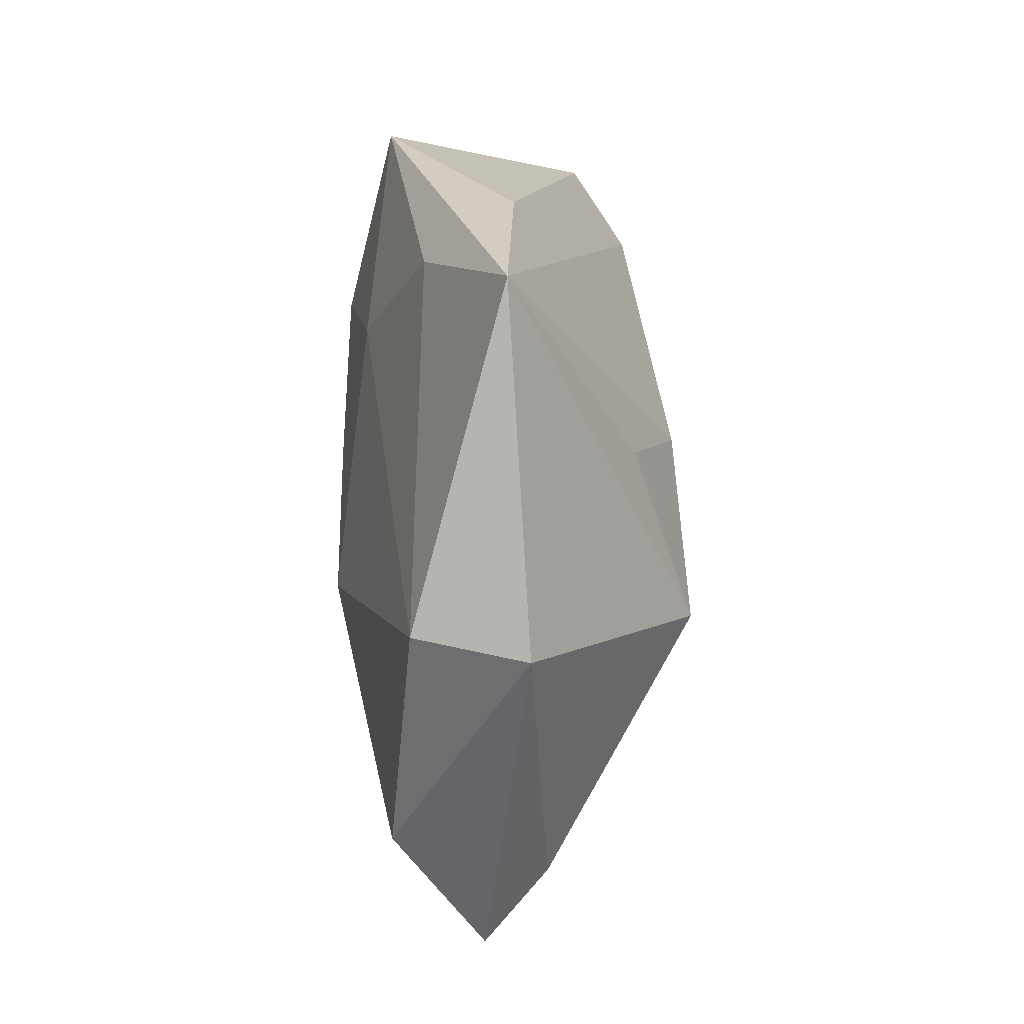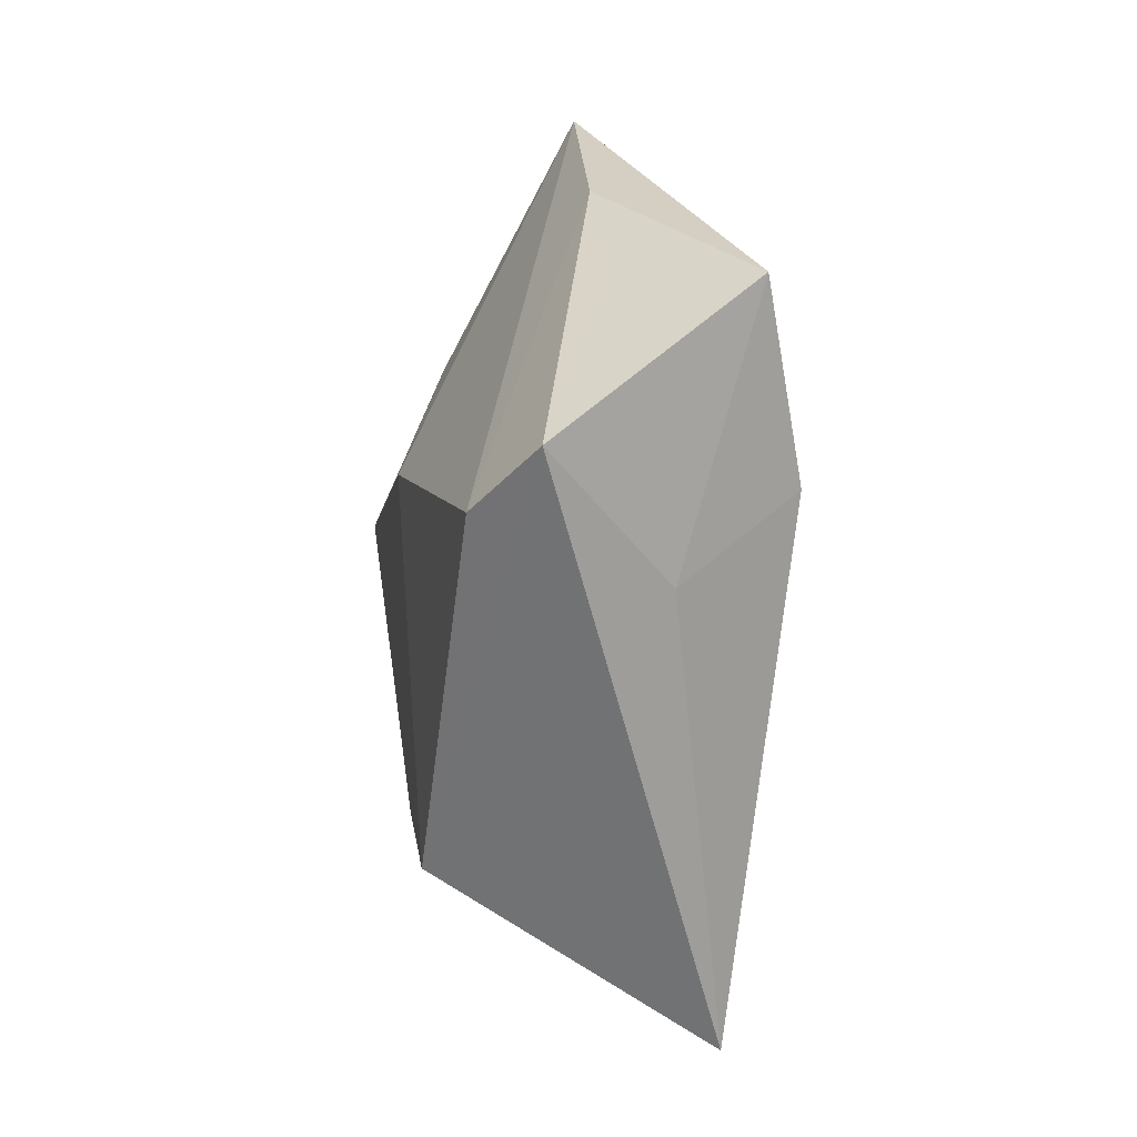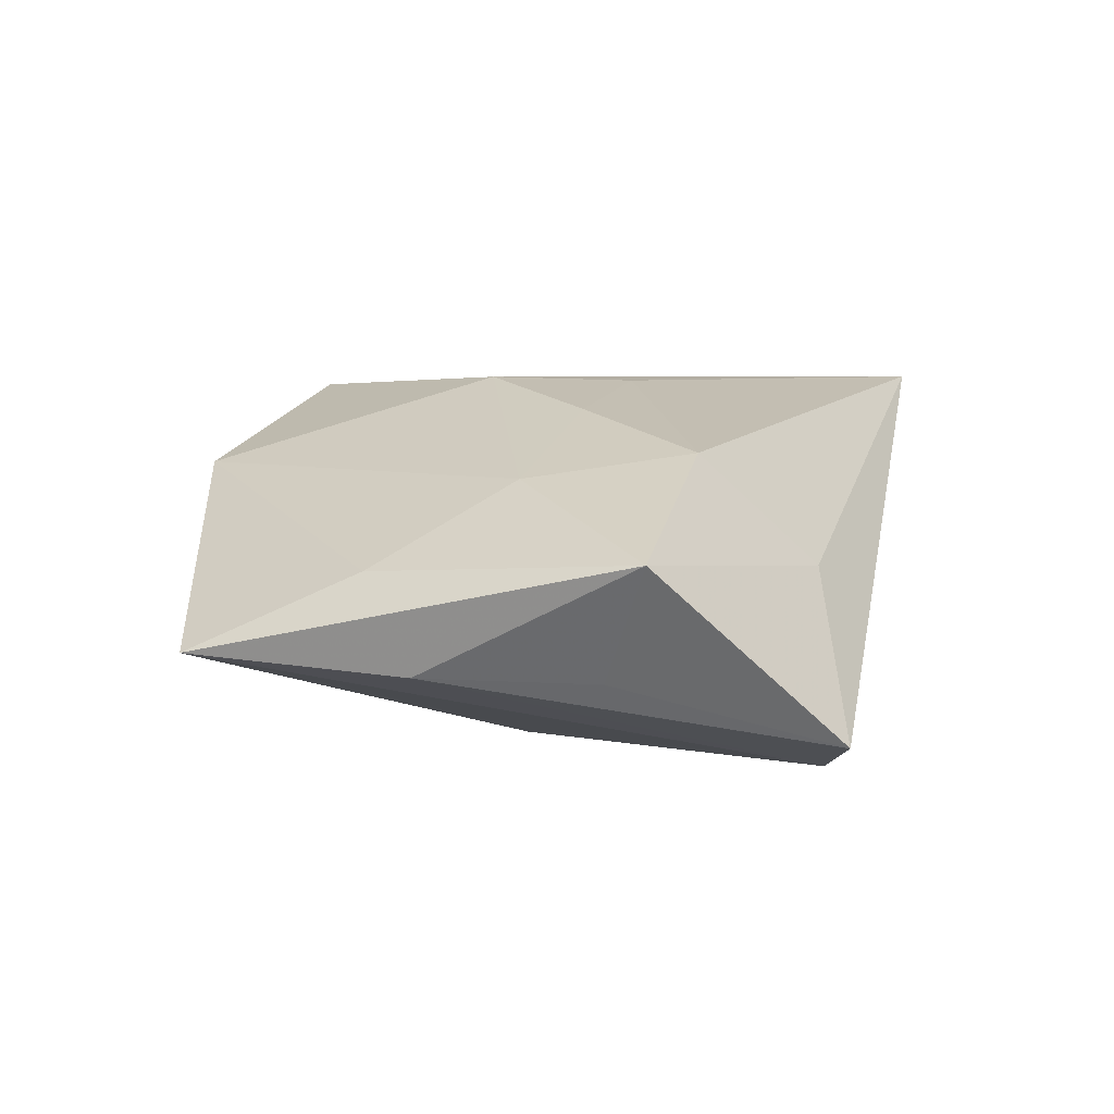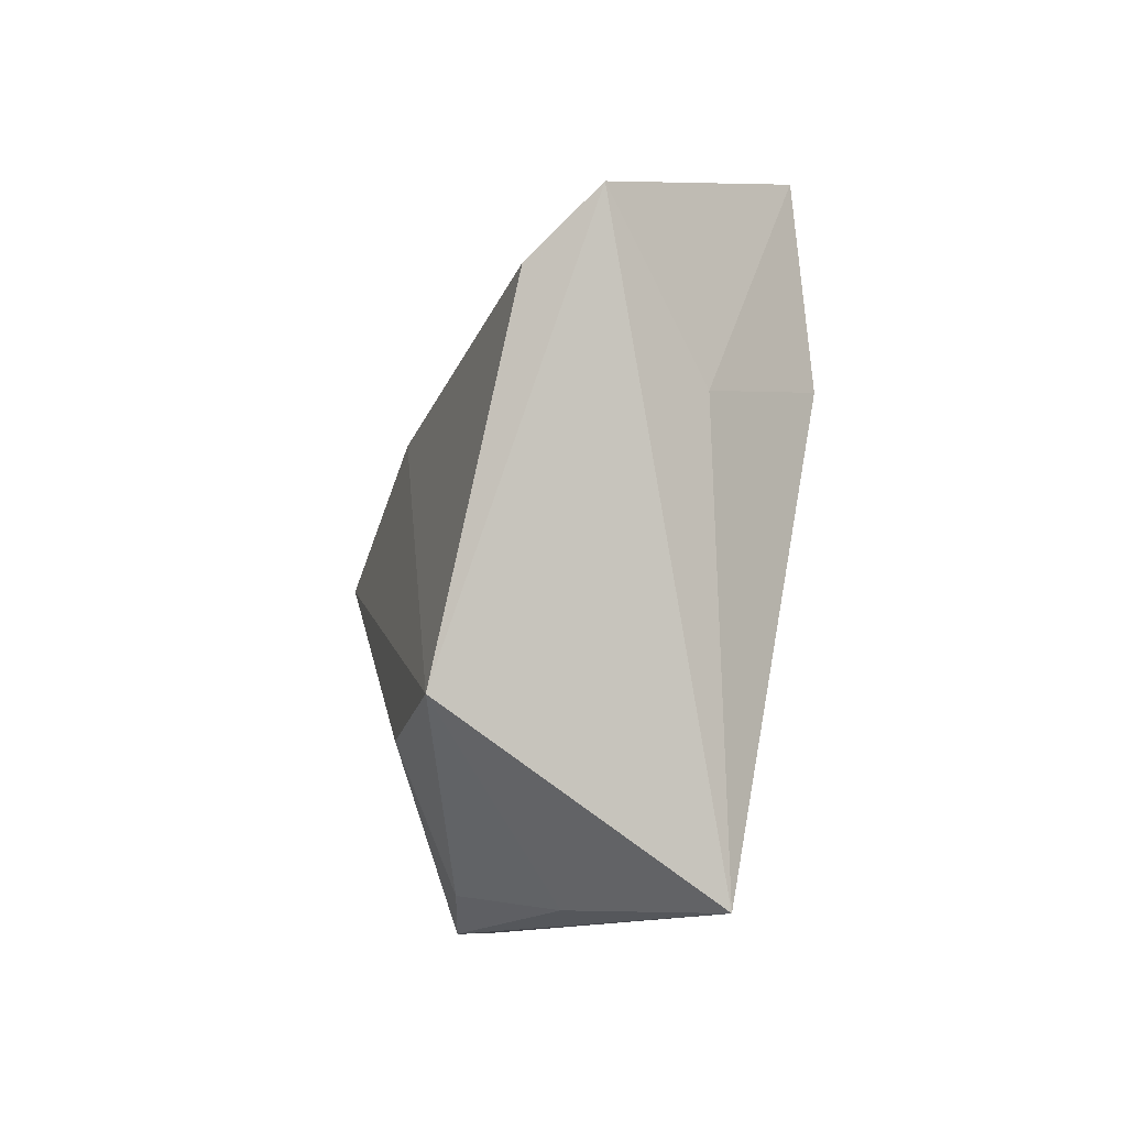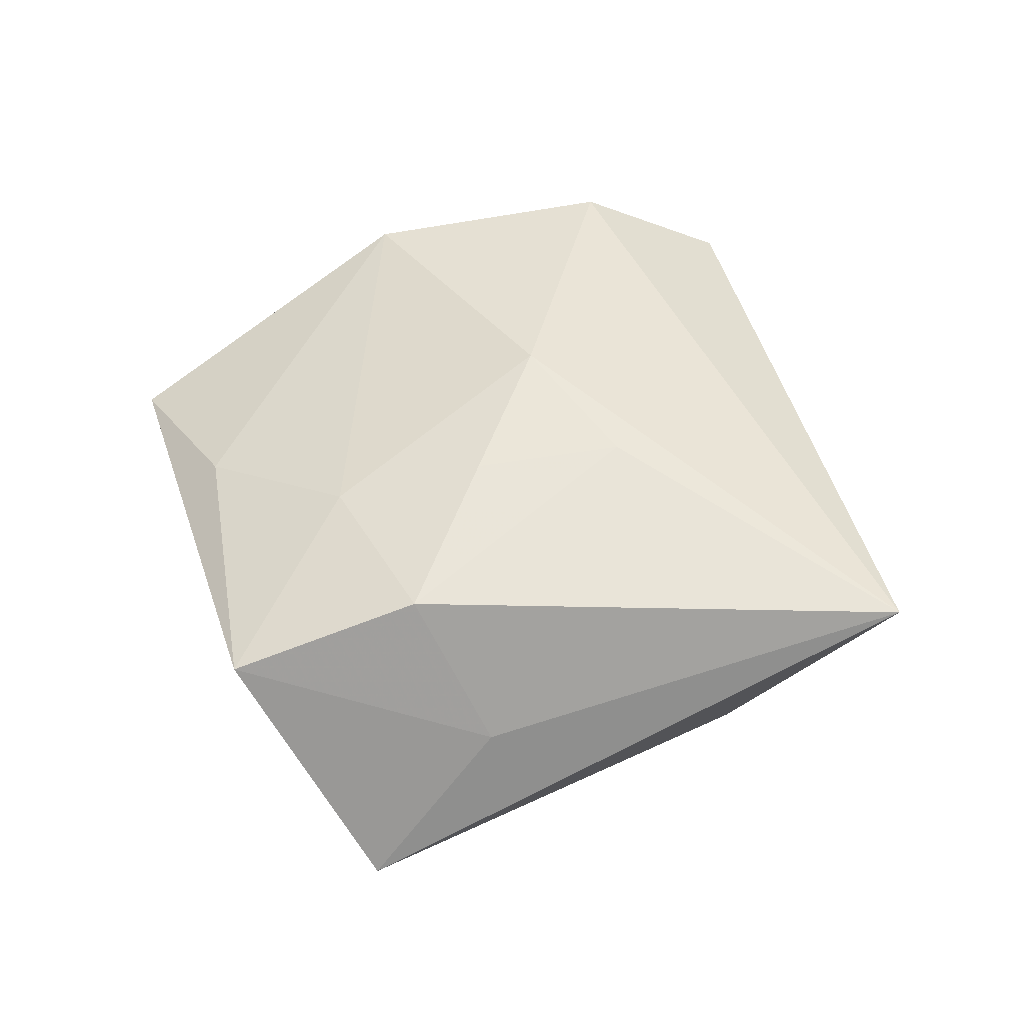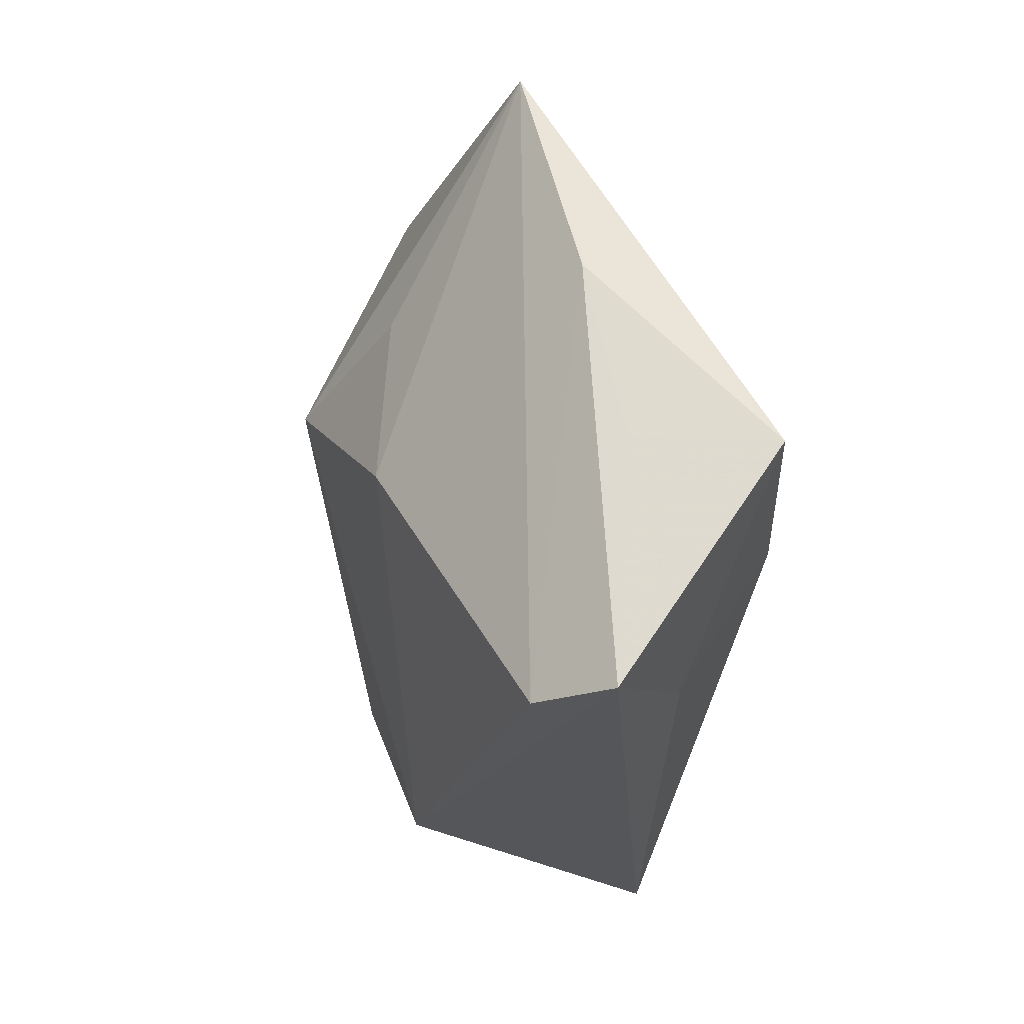
<metadata>
{"format":"obj","ext":"obj","renderer":"f3d","projection":"perspective","resolution":1024,"background":"white","views":[{"elev":64.1,"azim":90.5,"up":"+Y"},{"elev":-14.7,"azim":-96.1,"up":"+Y"},{"elev":19.7,"azim":-126.6,"up":"+Z"},{"elev":-49.0,"azim":-103.3,"up":"+Y"},{"elev":58.2,"azim":-68.6,"up":"+Z"},{"elev":19.0,"azim":-111.0,"up":"+Y"}]}
</metadata>
<code>
v -0.00116 0.05619 -0.0008821
v 0.03361 0.0315 -0.00378
v 0.005911 -0.02663 -0.01883
v -0.005532 0.01005 -0.02137
v -0.02911 0.0027 0.02018
v -0.007316 0.002812 0.02039
v -0.03616 -0.01031 0.005633
v -0.01612 0.01882 0.01675
v -0.02221 0.03842 -0.001418
v -0.04317 0.02153 0.01449
v -0.01007 -0.03527 -0.01832
v -0.01355 0.03894 0.008941
v 0.03136 0.03309 0.009614
v -0.04391 -0.005143 -0.01619
v 0.002797 -0.01263 0.01921
v 0.01869 0.01068 -0.02315
v 0.02384 -0.03115 -0.00823
v -0.05273 -0.0007602 -0.00955
v 0.03526 -0.02664 -0.005805
v 0.04598 -0.004103 -0.006149
v 0.01166 0.002911 0.02031
v -0.03644 0.0219 -0.001546
v 0.004472 0.02599 -0.01584
v 0.01232 -0.04135 0.001141
v 0.05339 -0.009716 0.001451
v -0.004944 -0.05387 0.01469
v 0.04579 0.006763 0.01229
f 26 18 11
f 7 18 26
f 7 10 18
f 26 11 24
f 14 11 18
f 14 4 11
f 11 4 16
f 4 23 16
f 27 25 2
f 2 13 27
f 26 25 27
f 4 14 1
f 1 23 4
f 1 13 2
f 2 16 1
f 1 16 23
f 19 25 26
f 26 24 19
f 26 27 21
f 21 27 13
f 10 1 9
f 9 14 18
f 9 1 14
f 12 1 10
f 13 1 12
f 11 16 3
f 16 19 3
f 25 19 20
f 20 19 16
f 2 25 20
f 20 16 2
f 17 24 11
f 17 19 24
f 11 3 17
f 17 3 19
f 5 7 26
f 10 7 5
f 18 10 22
f 22 9 18
f 10 9 22
f 8 21 13
f 13 12 8
f 8 12 10
f 10 5 8
f 26 21 15
f 15 5 26
f 21 8 6
f 6 8 5
f 6 15 21
f 5 15 6

</code>
